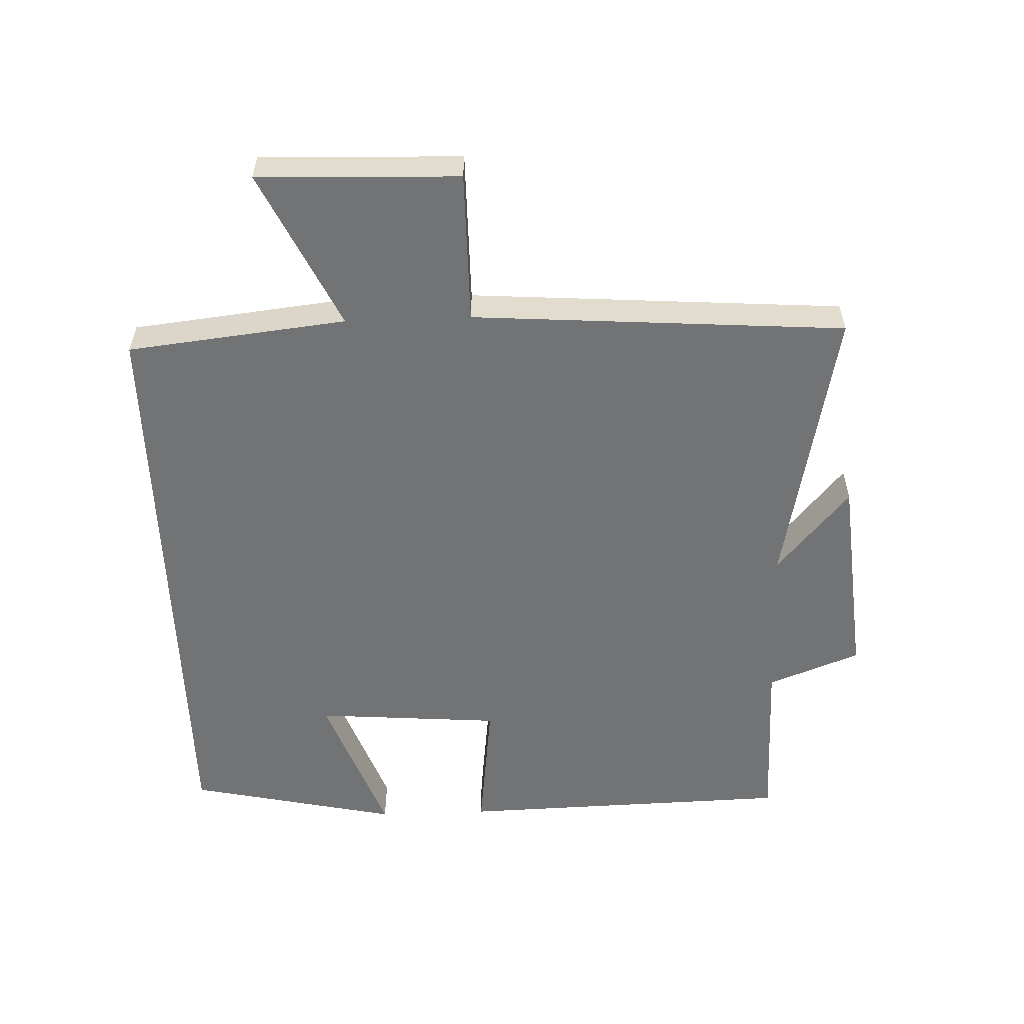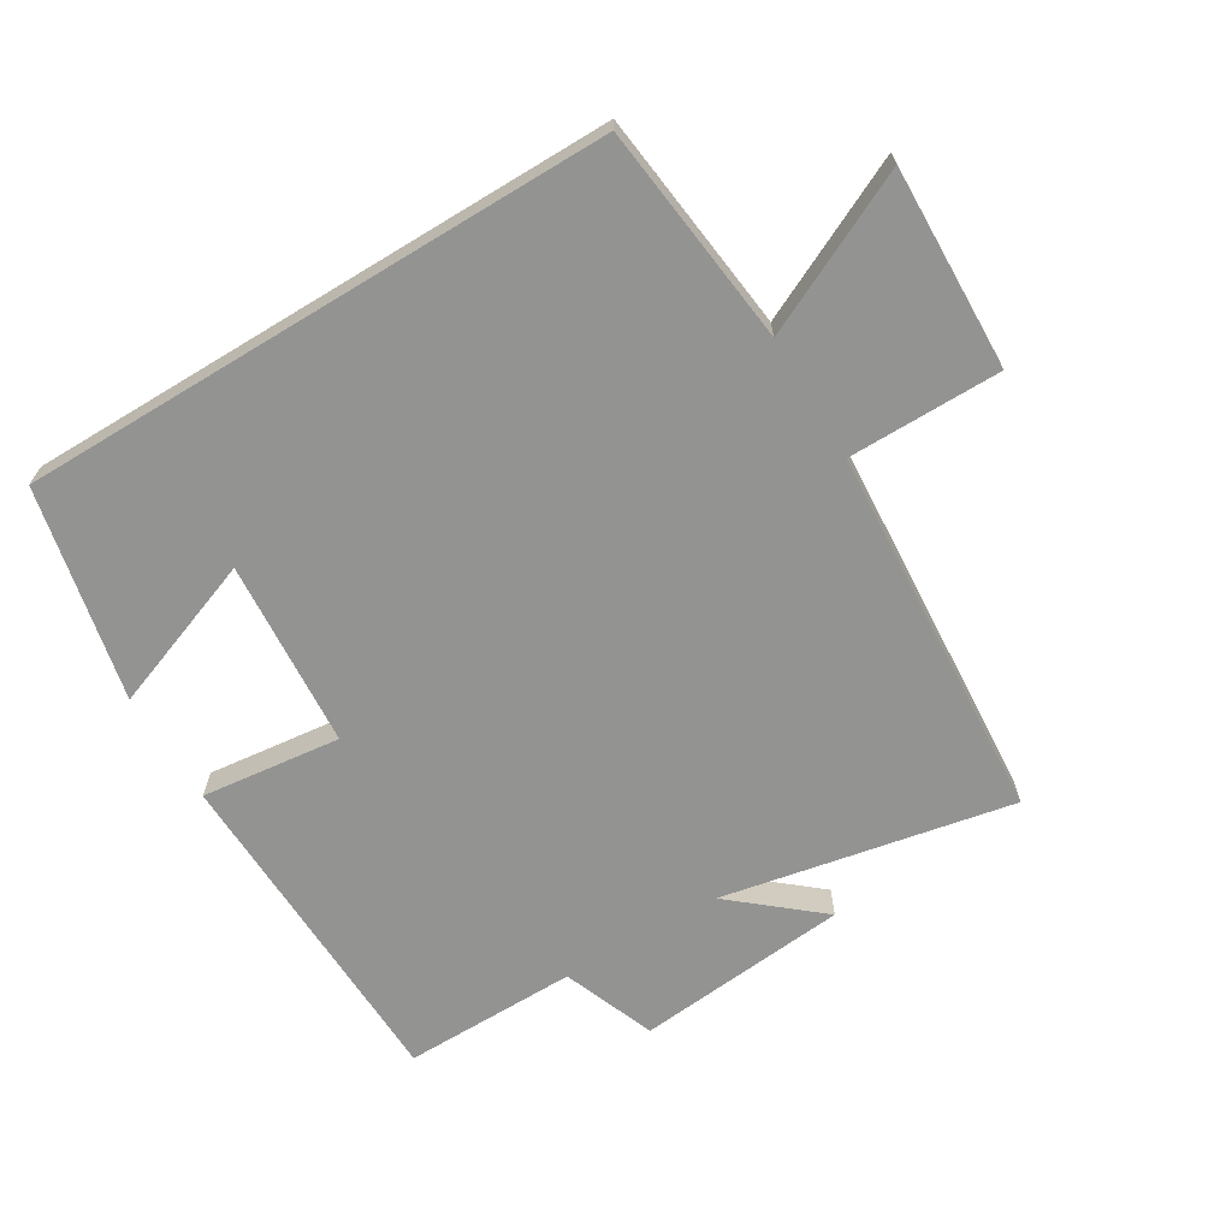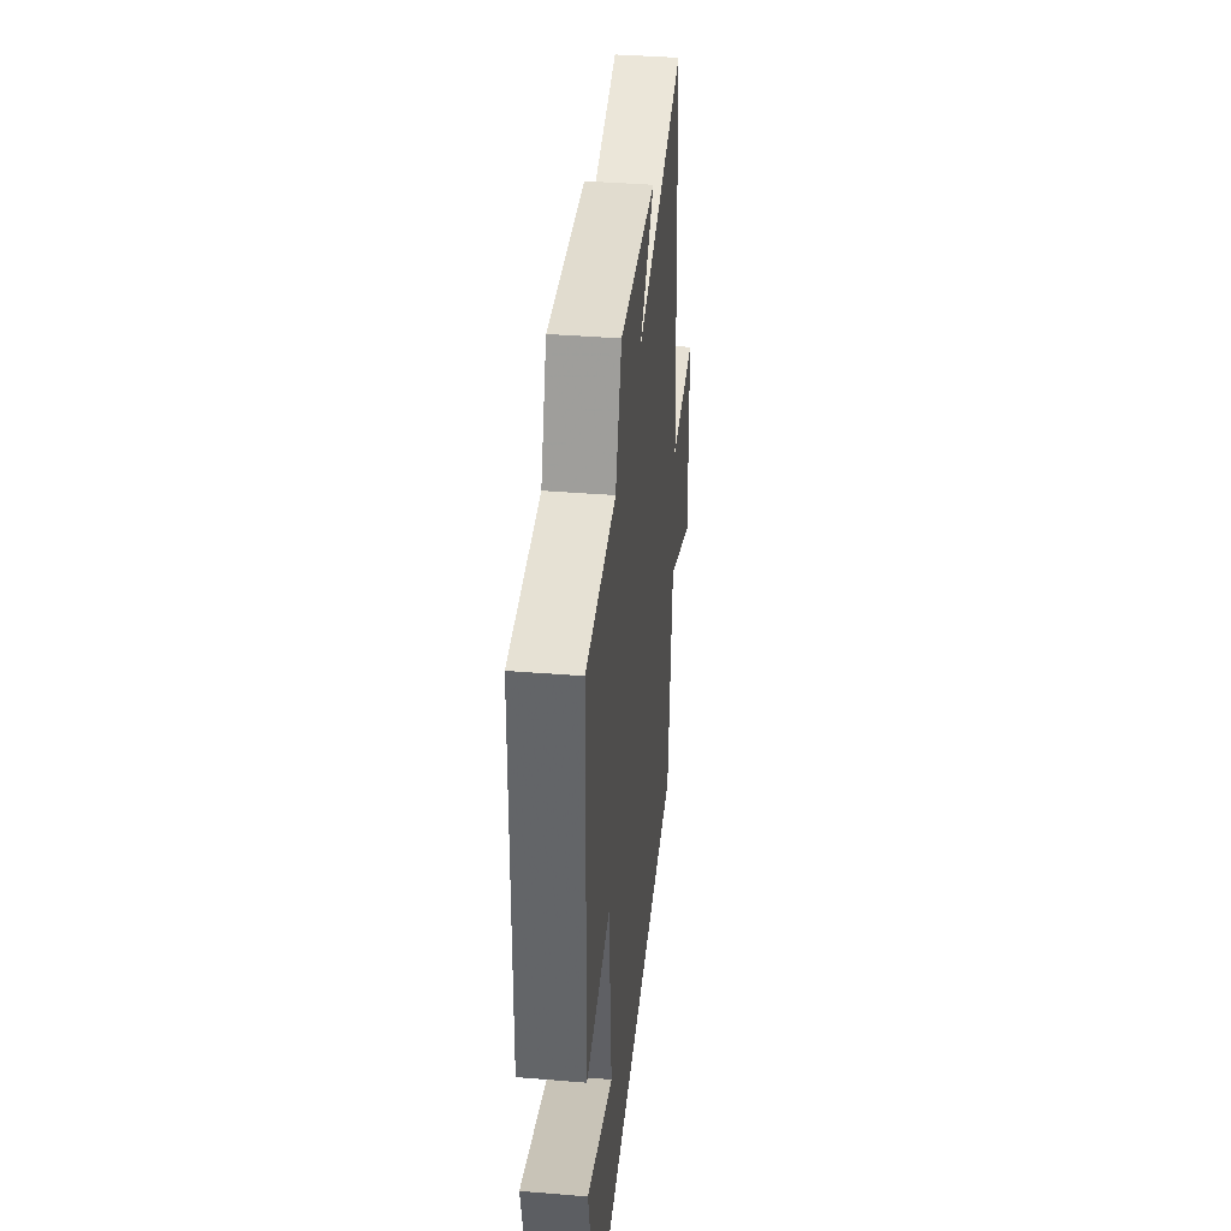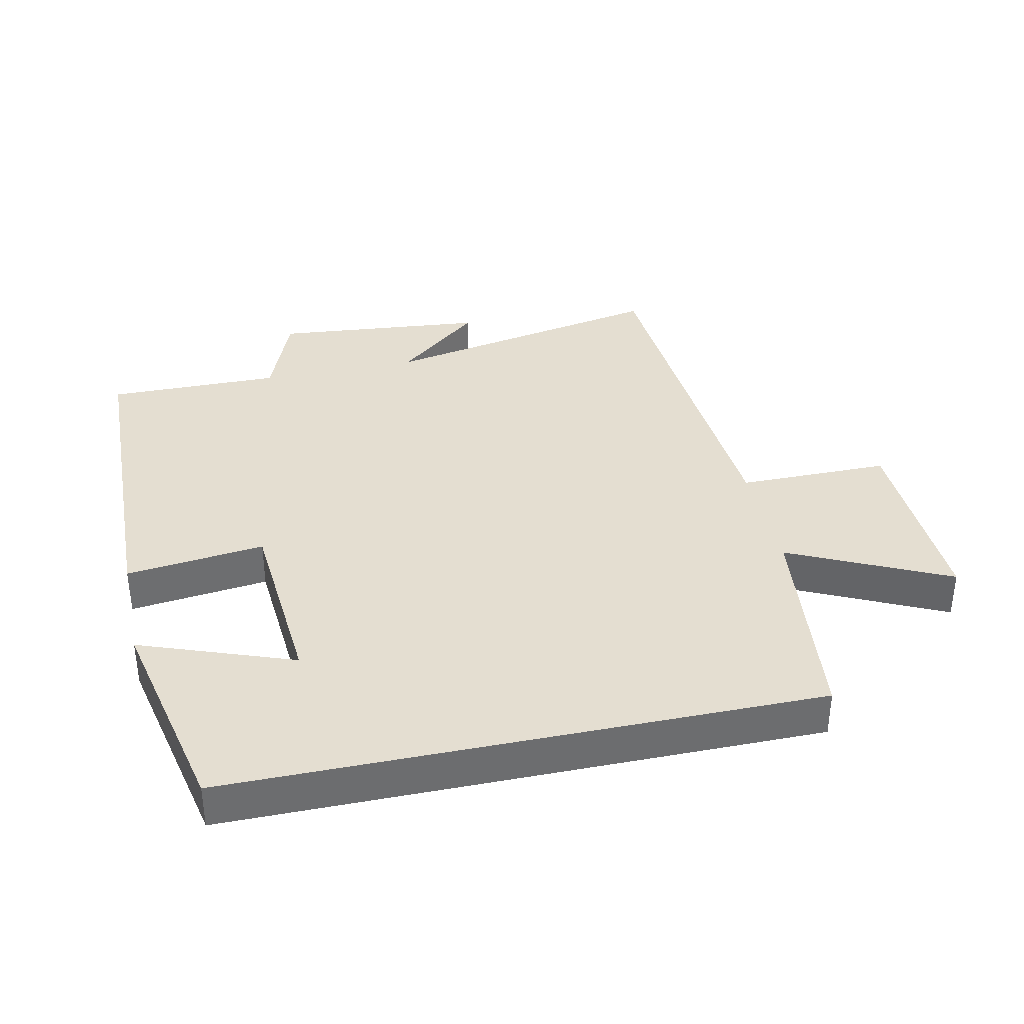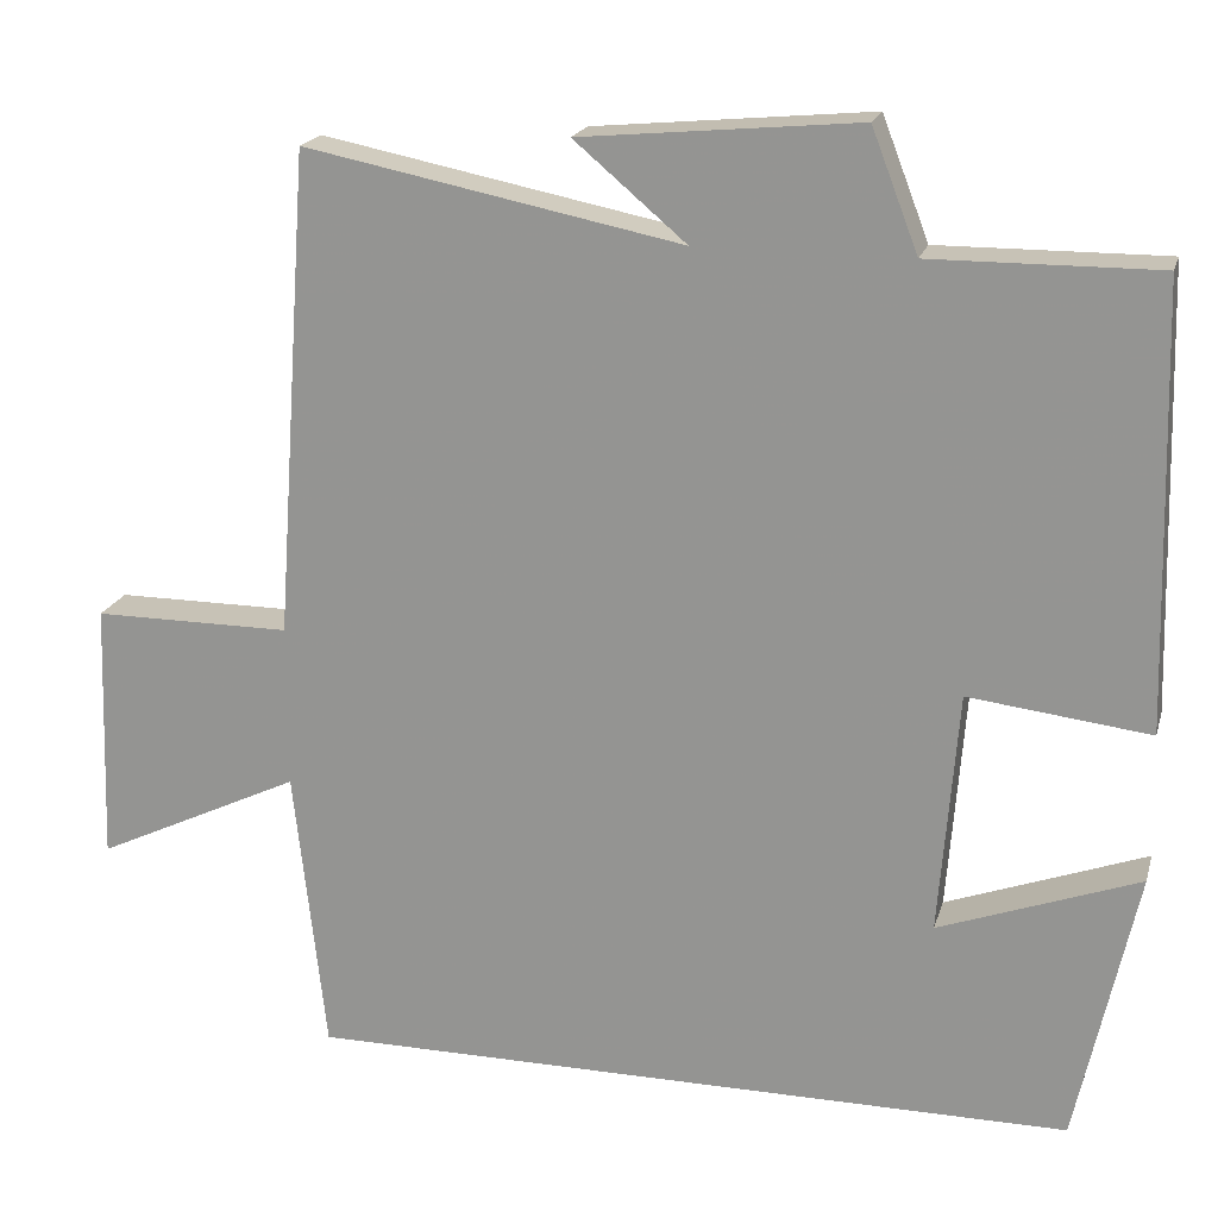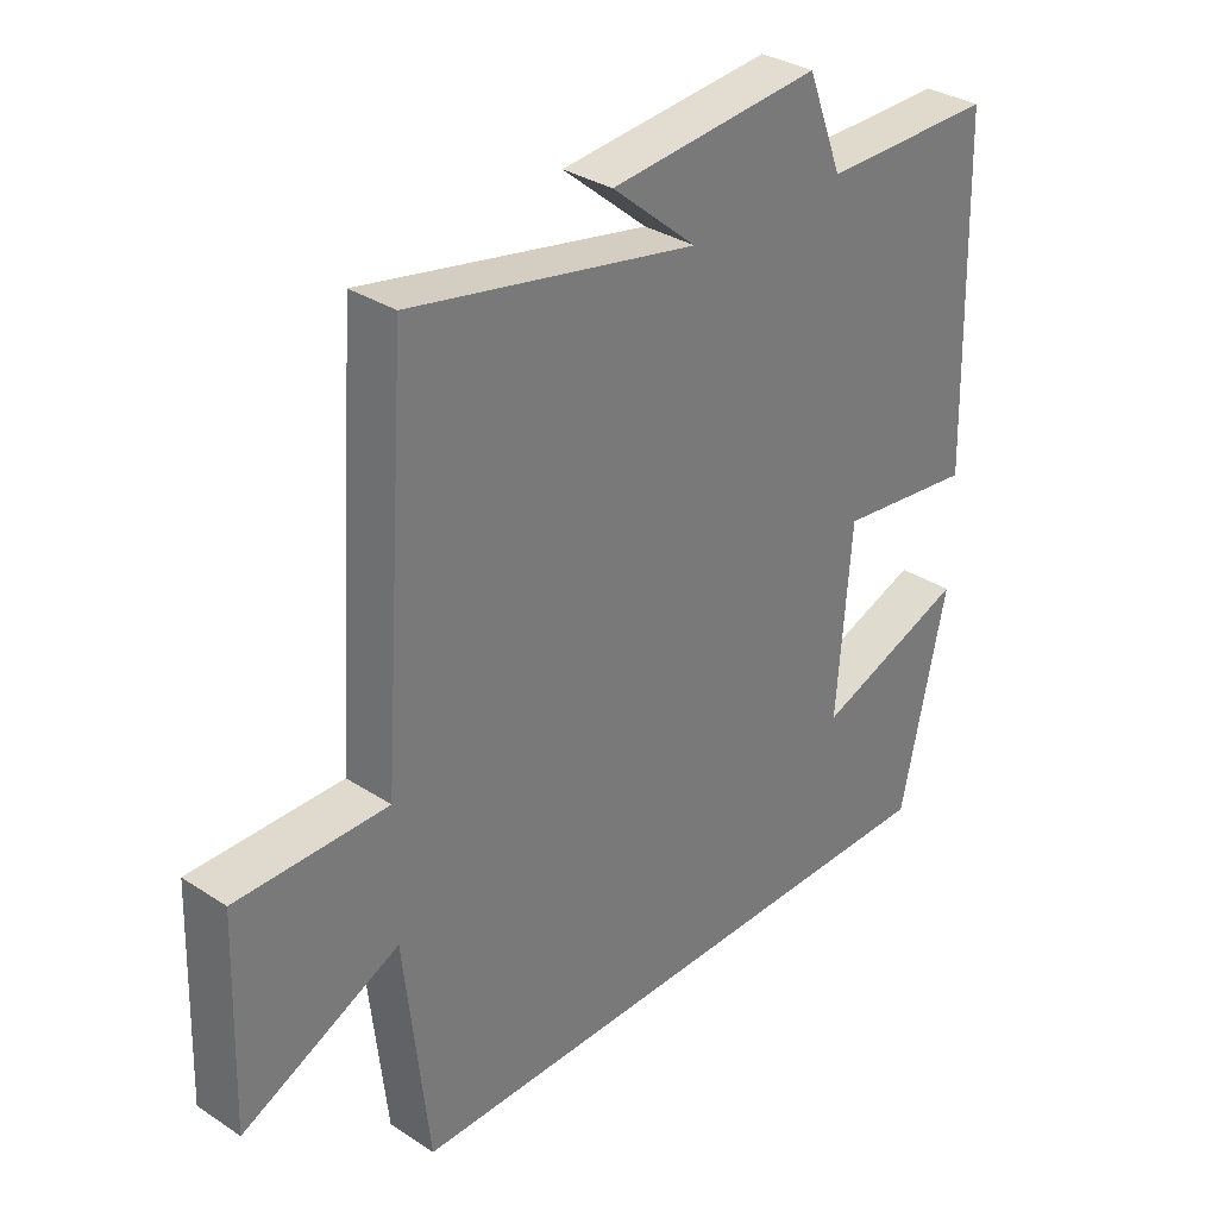
<metadata>
{"format":"obj","ext":"obj","renderer":"f3d","projection":"perspective","resolution":1024,"background":"white","views":[{"elev":-55.9,"azim":-87.9,"up":"+Y"},{"elev":-66.6,"azim":-148.7,"up":"+Y"},{"elev":39.5,"azim":95.8,"up":"+Z"},{"elev":36.5,"azim":167.9,"up":"+Y"},{"elev":19.3,"azim":14.7,"up":"+Z"},{"elev":32.8,"azim":-47.9,"up":"+Z"}]}
</metadata>
<code>
v -0.46 0.07 0.587
v -0.023 0.07 0.5
v -0.153 0.07 0.61
v 0.169 0.07 0.64
v 0.223 0.07 0.5
v 0.486 0.07 0.502
v 0.5 0.07 -0.008
v 0.29 0.07 0.017
v 0.268 0.07 -0.265
v 0.5 0.07 -0.18
v 0.43 0.07 -0.5
v -0.463 0.07 -0.5
v -0.5 0.07 -0.168
v -0.74 0.07 -0.282
v -0.73 0.07 0.022
v -0.5 0.07 0.022
v -0.46 0 0.587
v -0.023 0 0.5
v -0.153 0 0.61
v 0.169 0 0.64
v 0.223 0 0.5
v 0.486 0 0.502
v 0.5 0 -0.008
v 0.29 0 0.017
v 0.268 0 -0.265
v 0.5 0 -0.18
v 0.43 0 -0.5
v -0.463 0 -0.5
v -0.5 0 -0.168
v -0.74 0 -0.282
v -0.73 0 0.022
v -0.5 0 0.022
f 13 14 15 16
f 13 16 1 2
f 12 13 2
f 9 10 11
f 9 11 12
f 8 9 12 2
f 5 6 7 8
f 2 3 4 5
f 2 5 8
f 32 31 30 29
f 18 17 32 29
f 18 29 28
f 27 26 25
f 28 27 25
f 18 28 25 24
f 24 23 22 21
f 21 20 19 18
f 24 21 18
f 1 17 18 2
f 2 18 19 3
f 3 19 20 4
f 4 20 21 5
f 5 21 22 6
f 6 22 23 7
f 7 23 24 8
f 8 24 25 9
f 9 25 26 10
f 10 26 27 11
f 11 27 28 12
f 12 28 29 13
f 13 29 30 14
f 14 30 31 15
f 15 31 32 16
f 16 32 17 1

</code>
